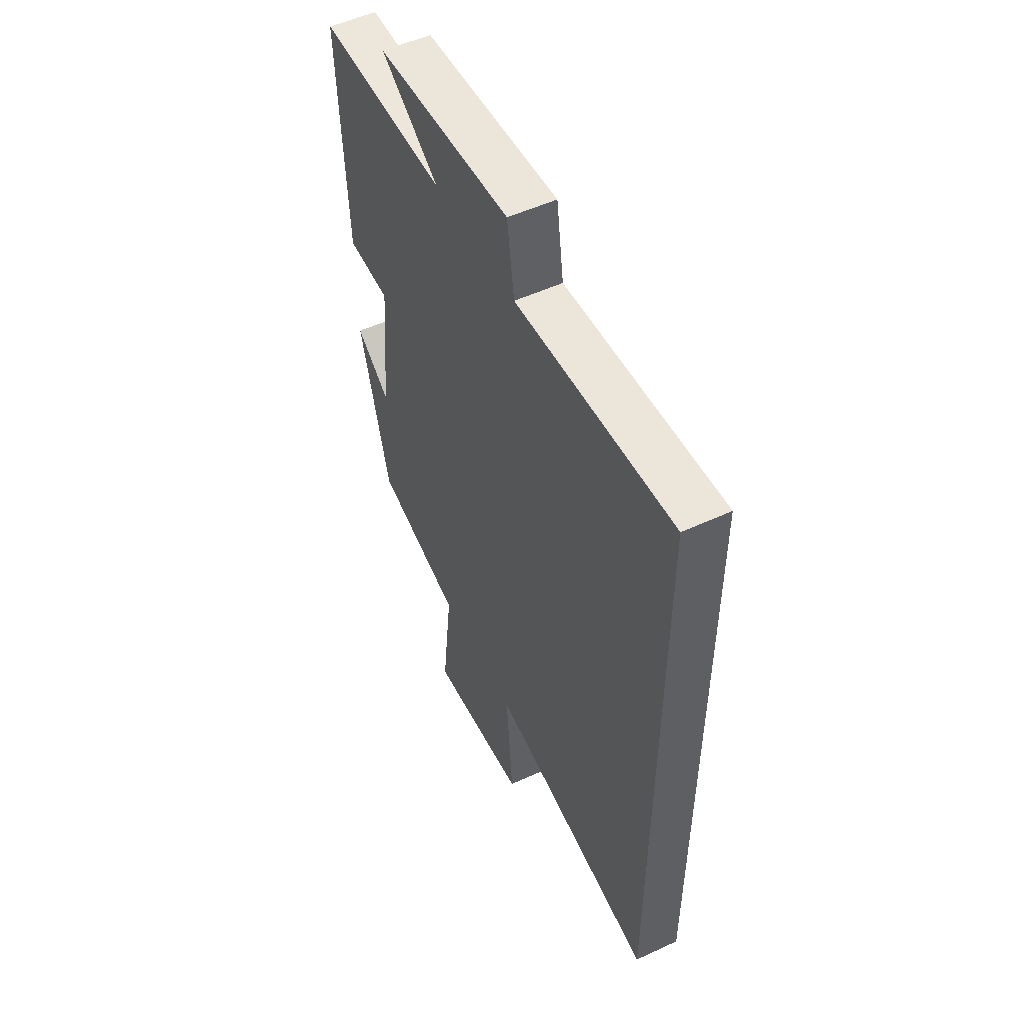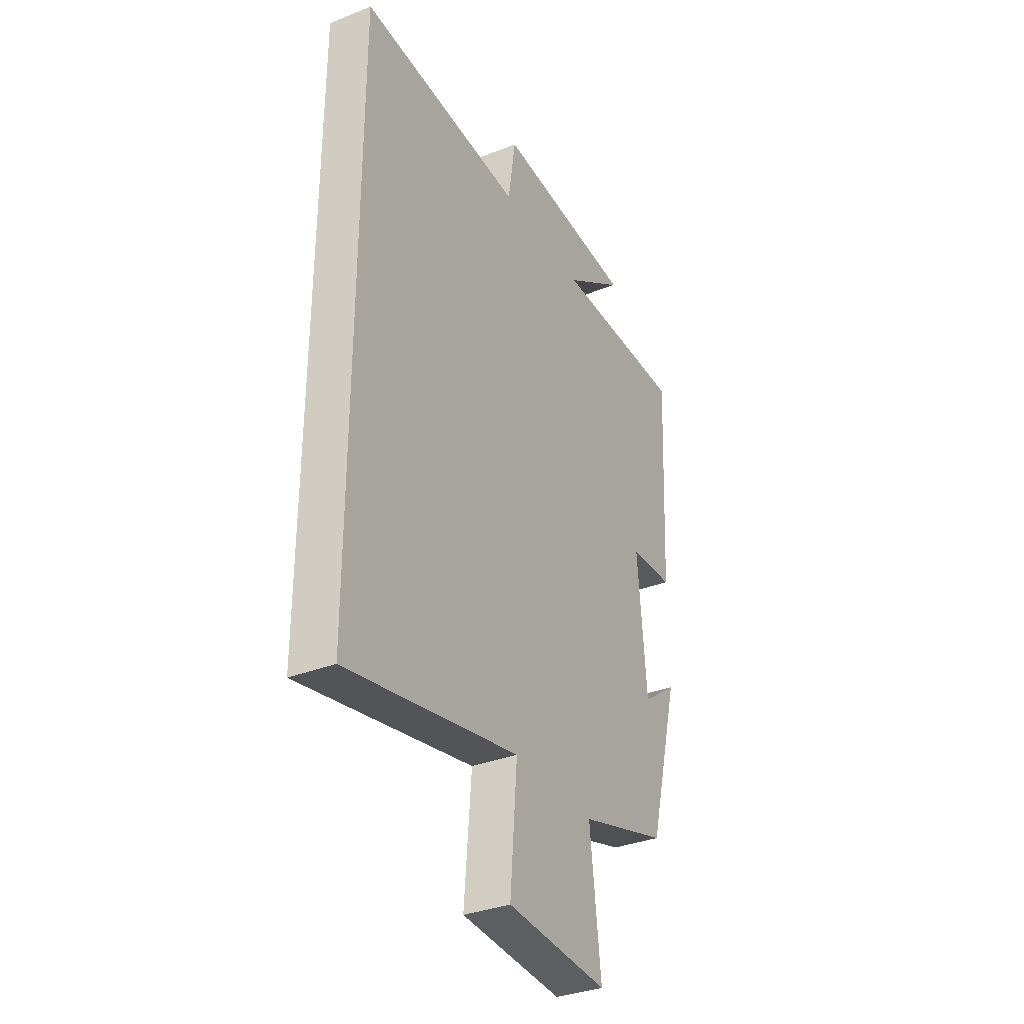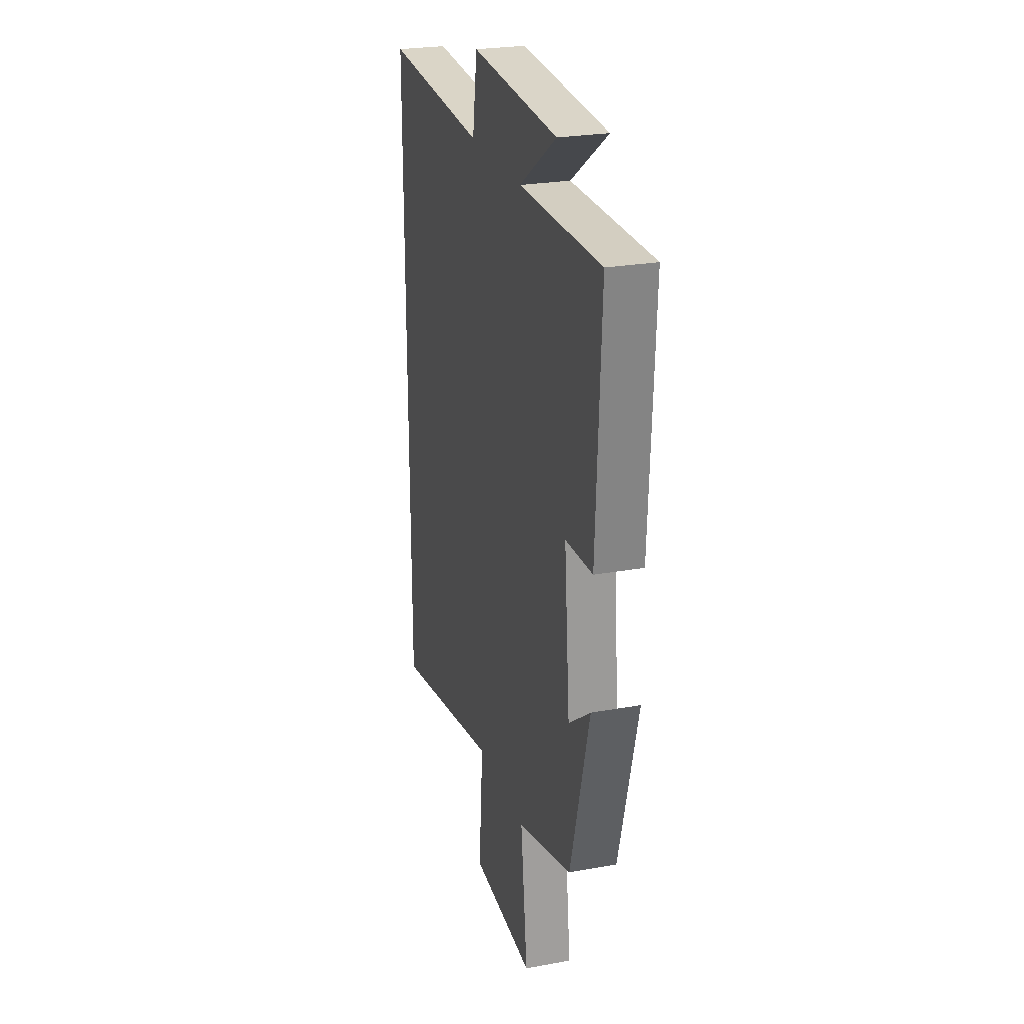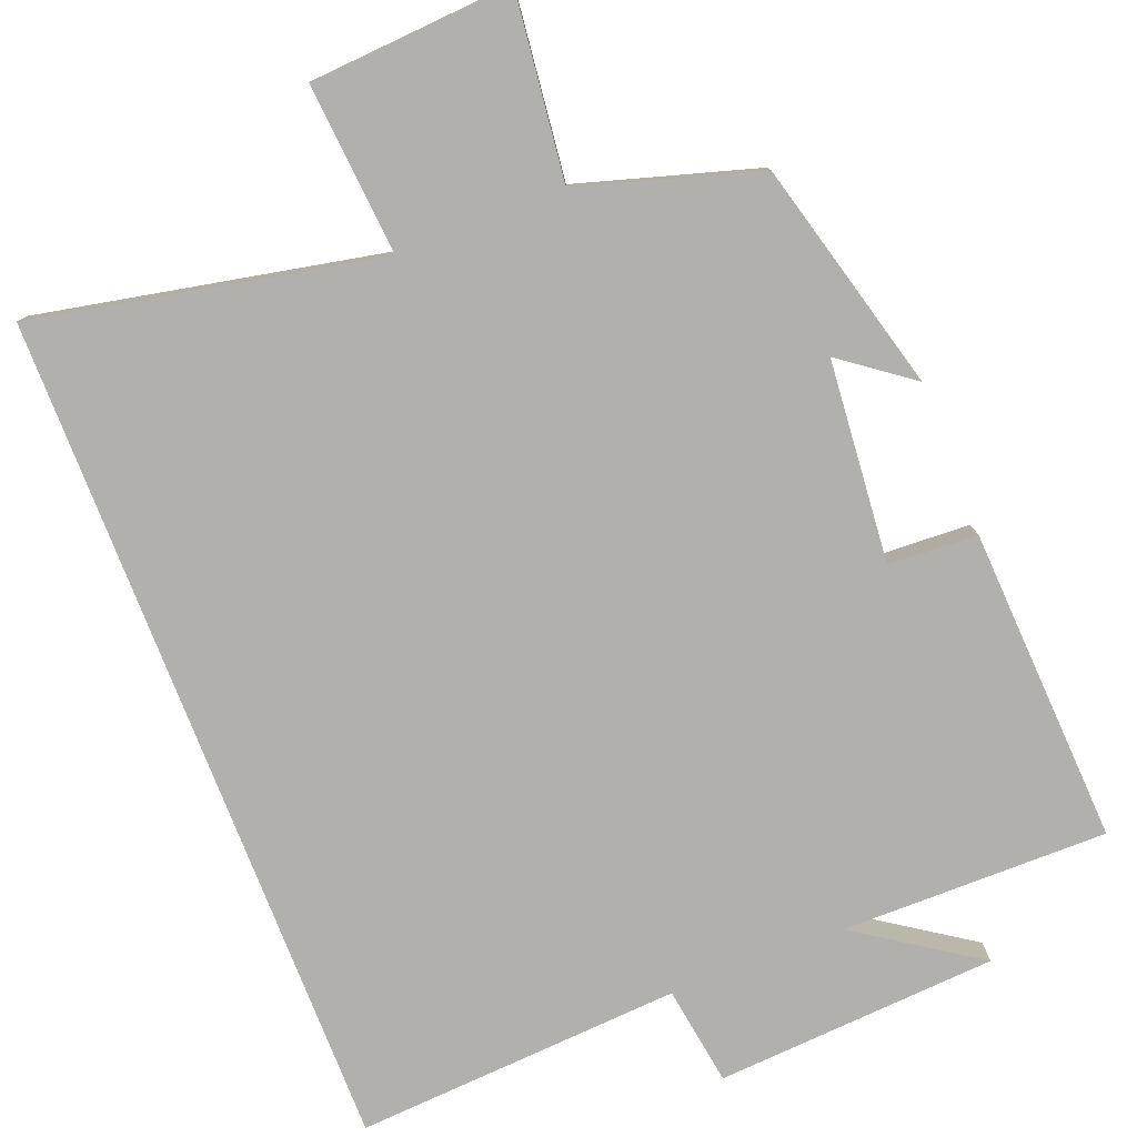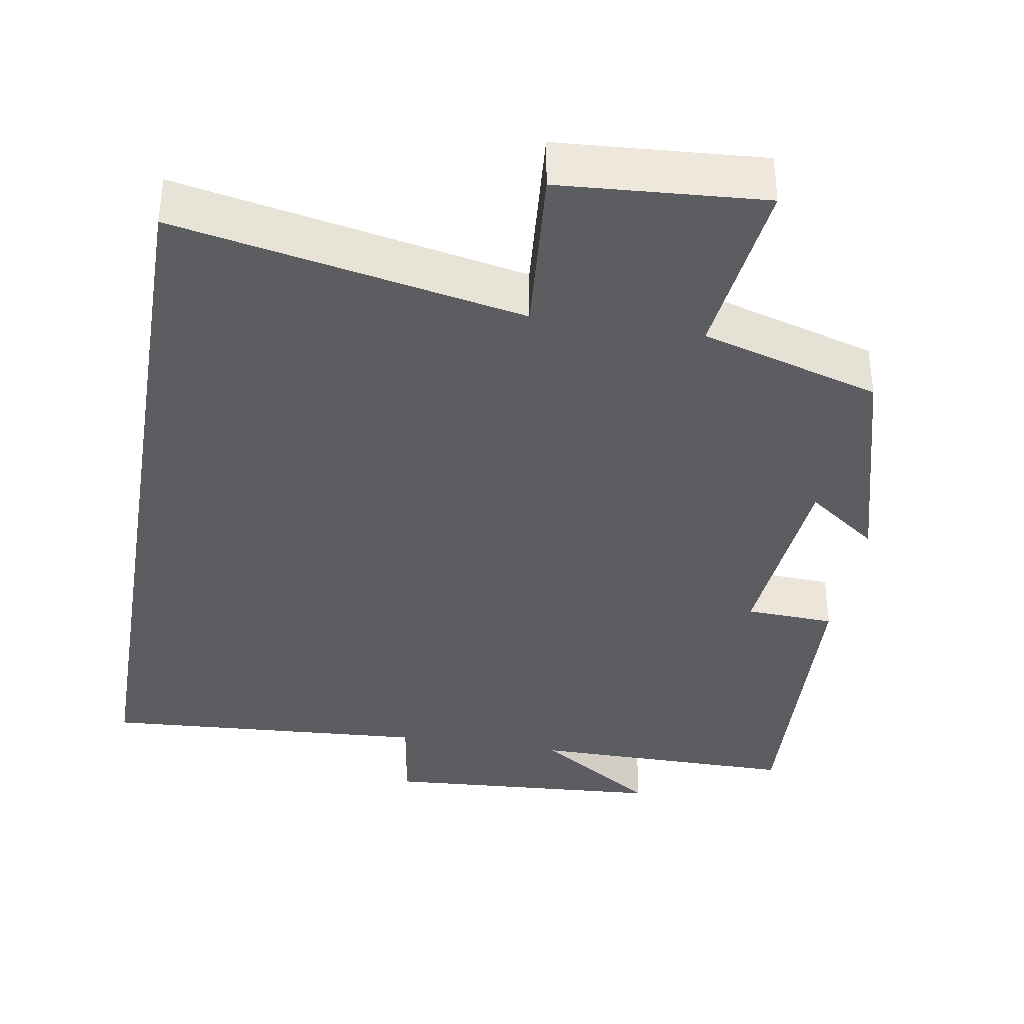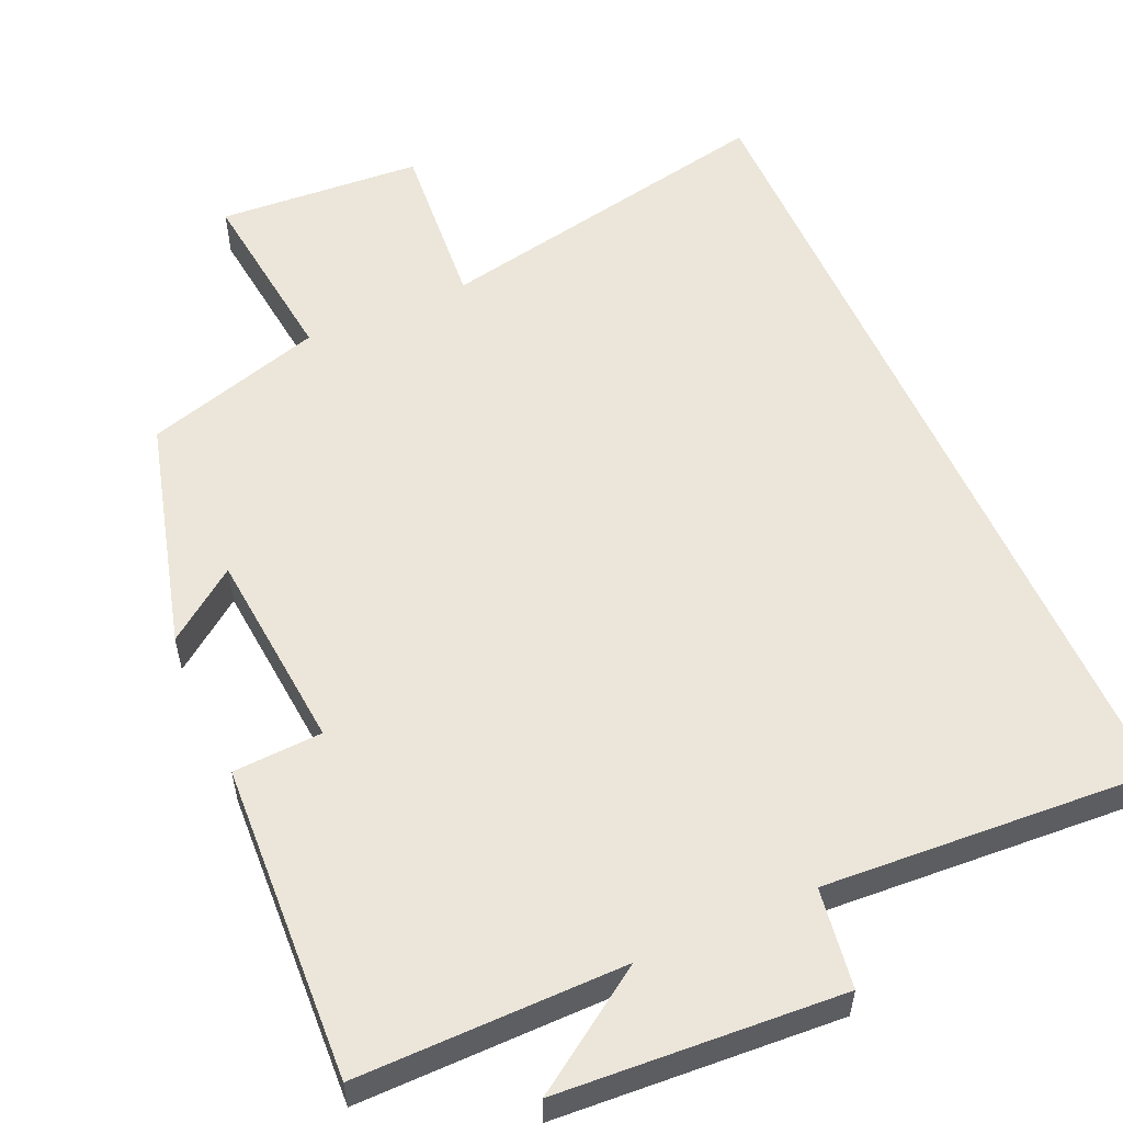
<metadata>
{"format":"obj","ext":"obj","renderer":"f3d","projection":"perspective","resolution":1024,"background":"white","views":[{"elev":52.8,"azim":63.6,"up":"+Z"},{"elev":-34.2,"azim":118.0,"up":"+Z"},{"elev":25.4,"azim":-106.3,"up":"+Z"},{"elev":-78.8,"azim":-158.6,"up":"+Y"},{"elev":-37.1,"azim":170.6,"up":"+Y"},{"elev":55.8,"azim":-23.9,"up":"+Y"}]}
</metadata>
<code>
v 0.5 0.07 0.527
v 0.5 0.07 -0.593
v 0.041 0.07 -0.5
v 0.06 0.07 -0.728
v -0.21 0.07 -0.746
v -0.181 0.07 -0.5
v -0.418 0.07 -0.429
v -0.5 0.07 -0.122
v -0.406 0.07 -0.192
v -0.382 0.07 0.076
v -0.5 0.07 0.082
v -0.521 0.07 0.502
v -0.168 0.07 0.5
v -0.328 0.07 0.608
v 0.046 0.07 0.632
v 0.066 0.07 0.5
v 0.5 0 0.527
v 0.5 0 -0.593
v 0.041 0 -0.5
v 0.06 0 -0.728
v -0.21 0 -0.746
v -0.181 0 -0.5
v -0.418 0 -0.429
v -0.5 0 -0.122
v -0.406 0 -0.192
v -0.382 0 0.076
v -0.5 0 0.082
v -0.521 0 0.502
v -0.168 0 0.5
v -0.328 0 0.608
v 0.046 0 0.632
v 0.066 0 0.5
f 13 14 15 16
f 10 11 12 13
f 9 10 13 16
f 6 7 8 9
f 6 9 16 1
f 3 4 5 6
f 1 2 3
f 1 3 6
f 32 31 30 29
f 29 28 27 26
f 32 29 26 25
f 25 24 23 22
f 17 32 25 22
f 22 21 20 19
f 19 18 17
f 22 19 17
f 1 17 18 2
f 2 18 19 3
f 3 19 20 4
f 4 20 21 5
f 5 21 22 6
f 6 22 23 7
f 7 23 24 8
f 8 24 25 9
f 9 25 26 10
f 10 26 27 11
f 11 27 28 12
f 12 28 29 13
f 13 29 30 14
f 14 30 31 15
f 15 31 32 16
f 16 32 17 1

</code>
